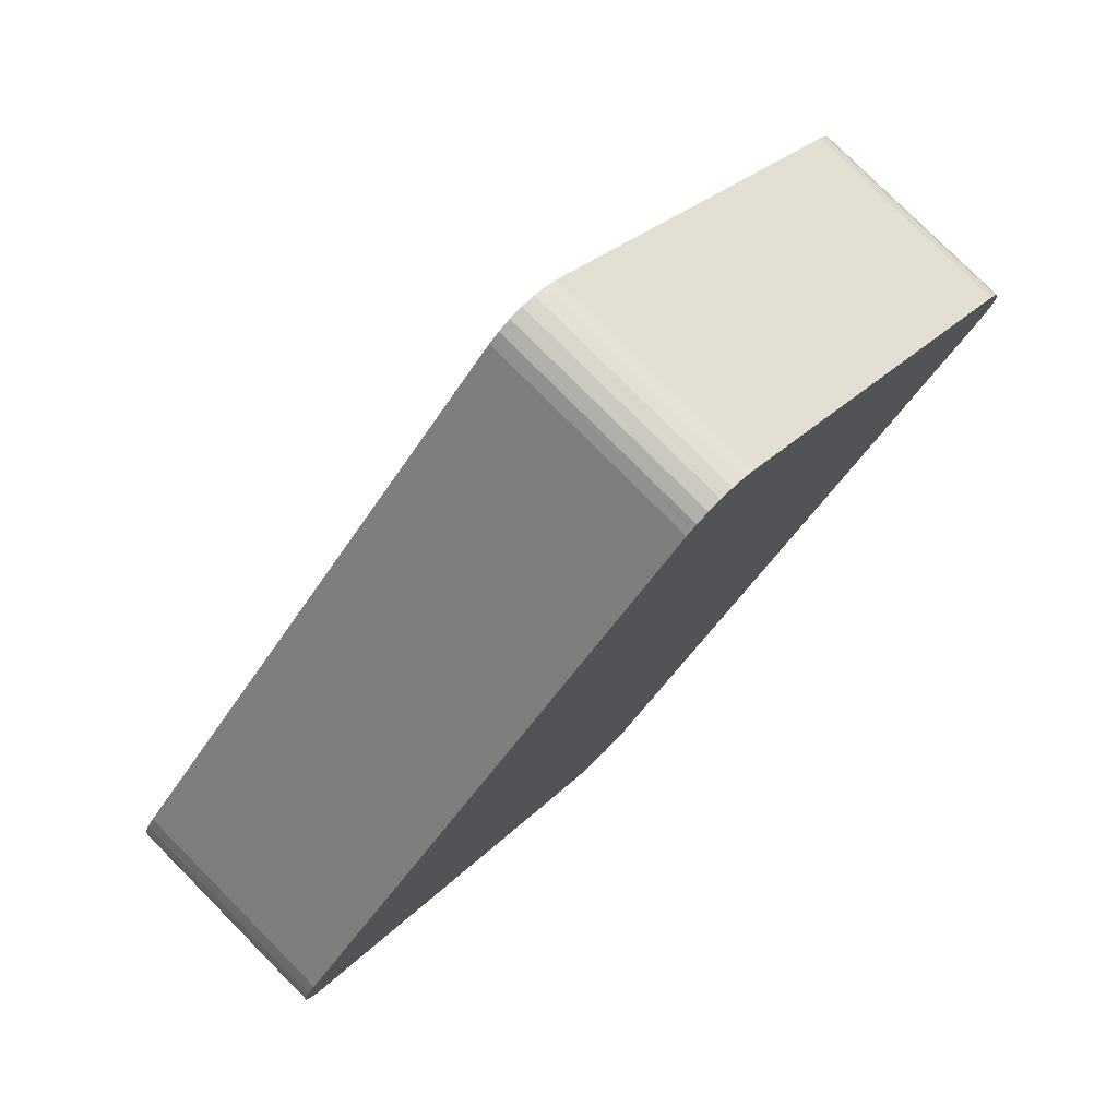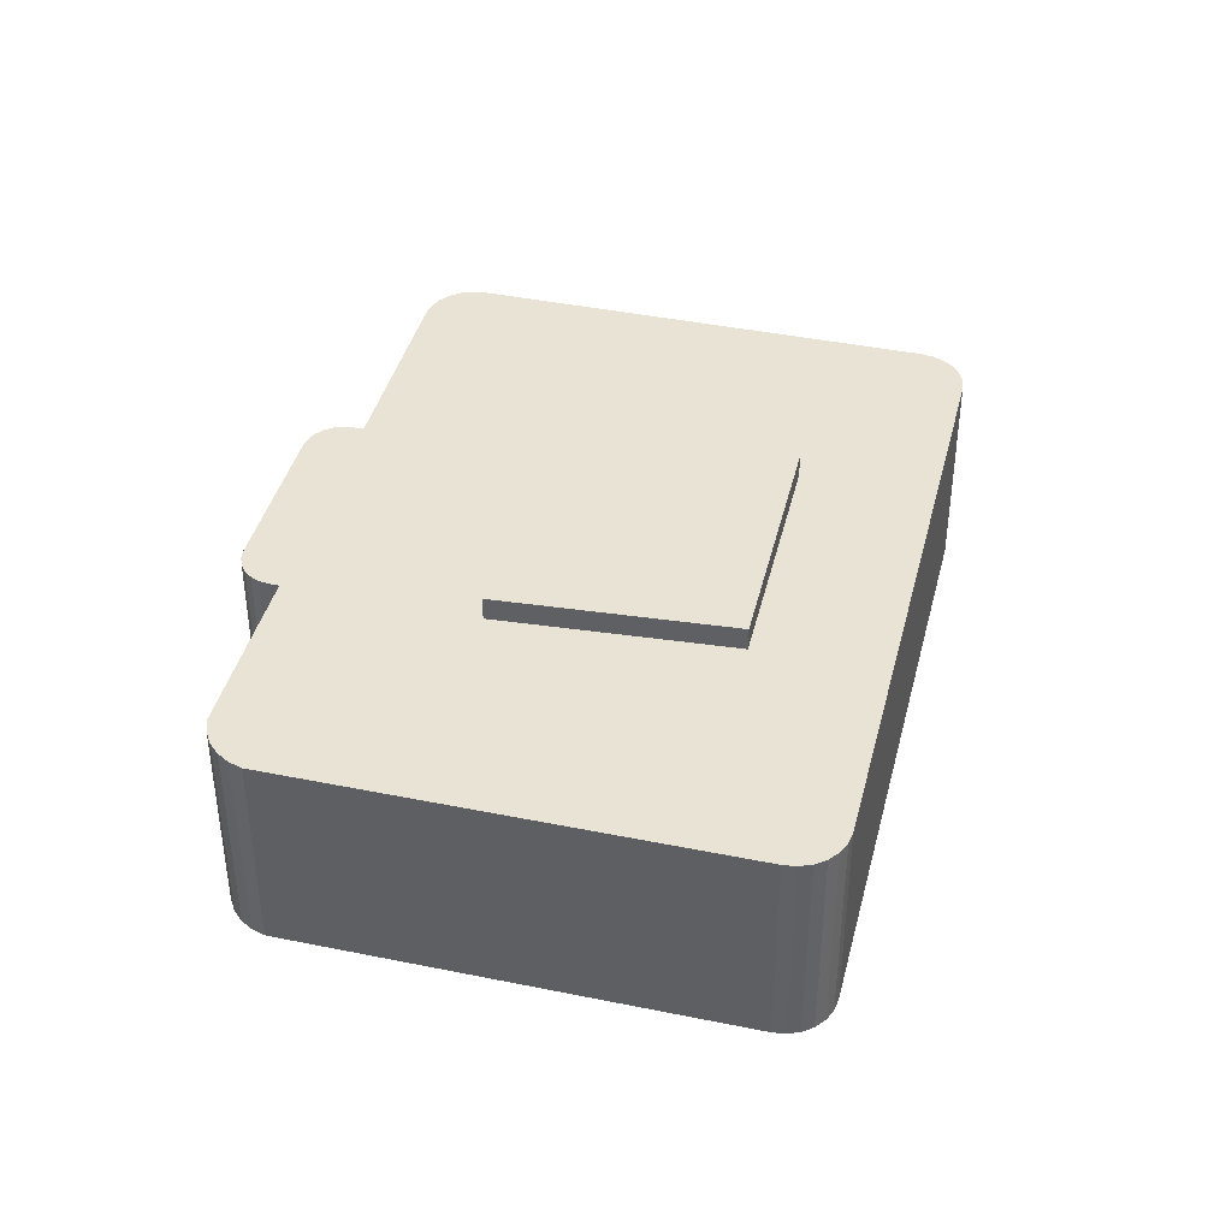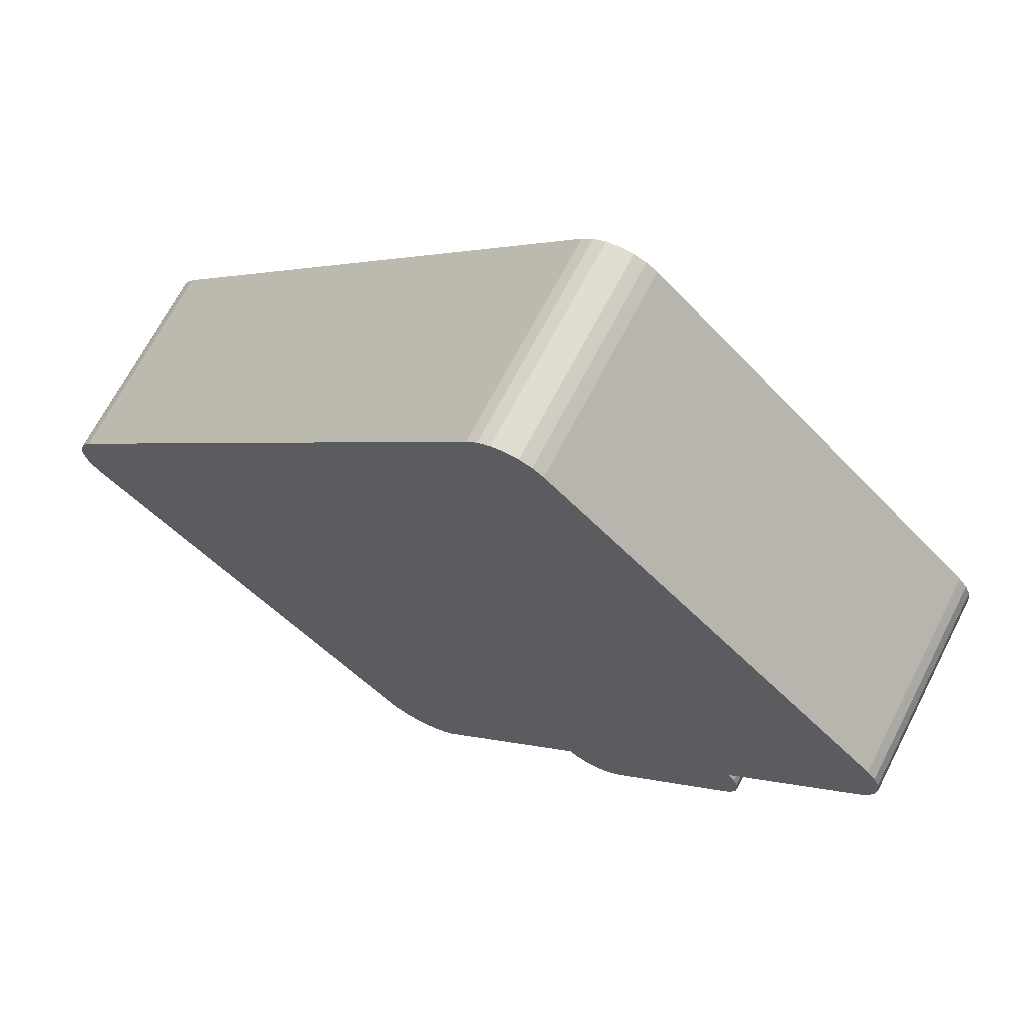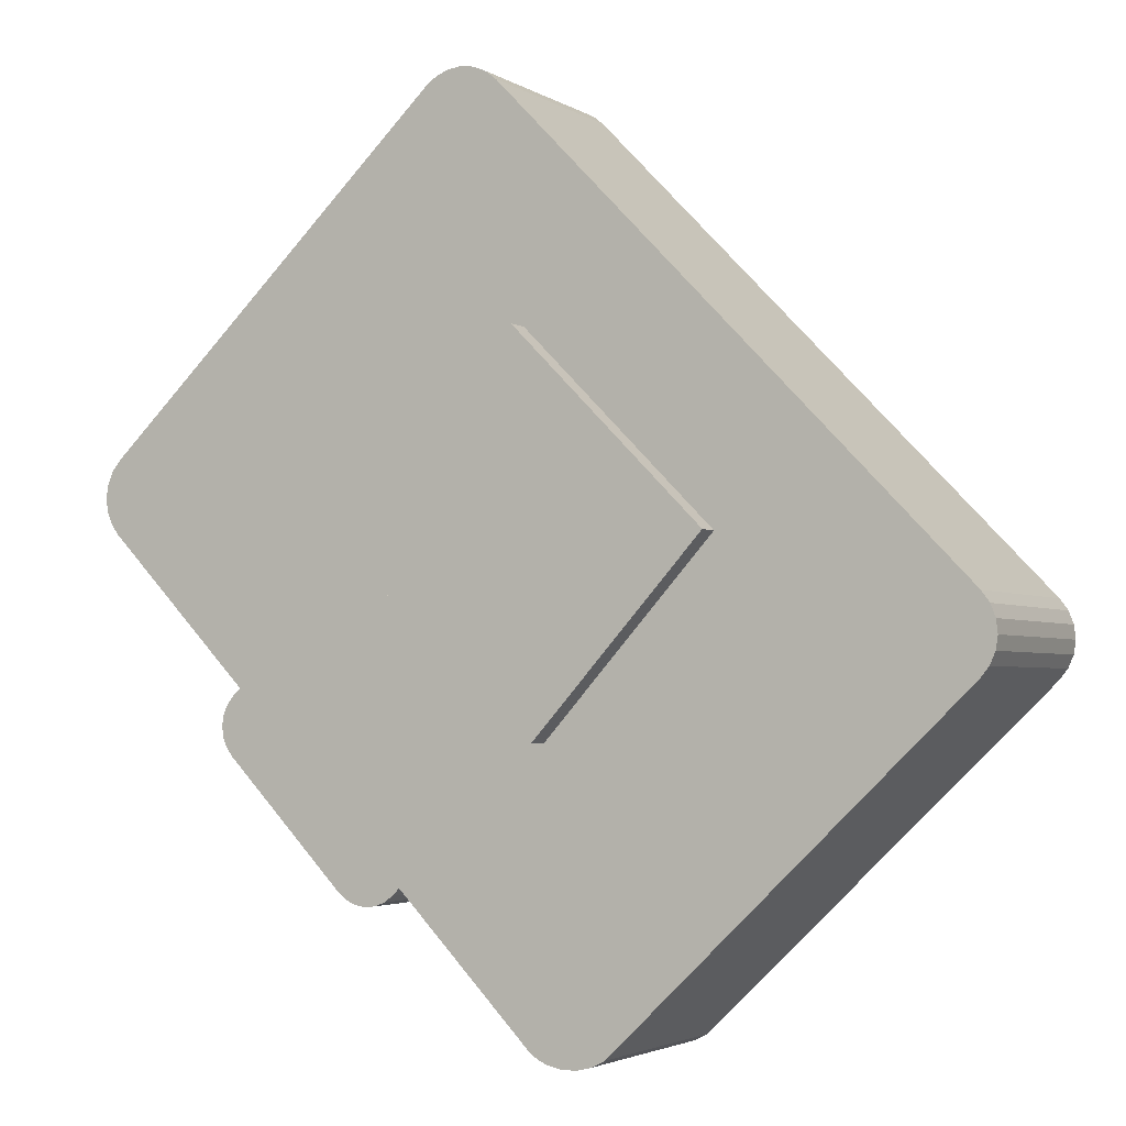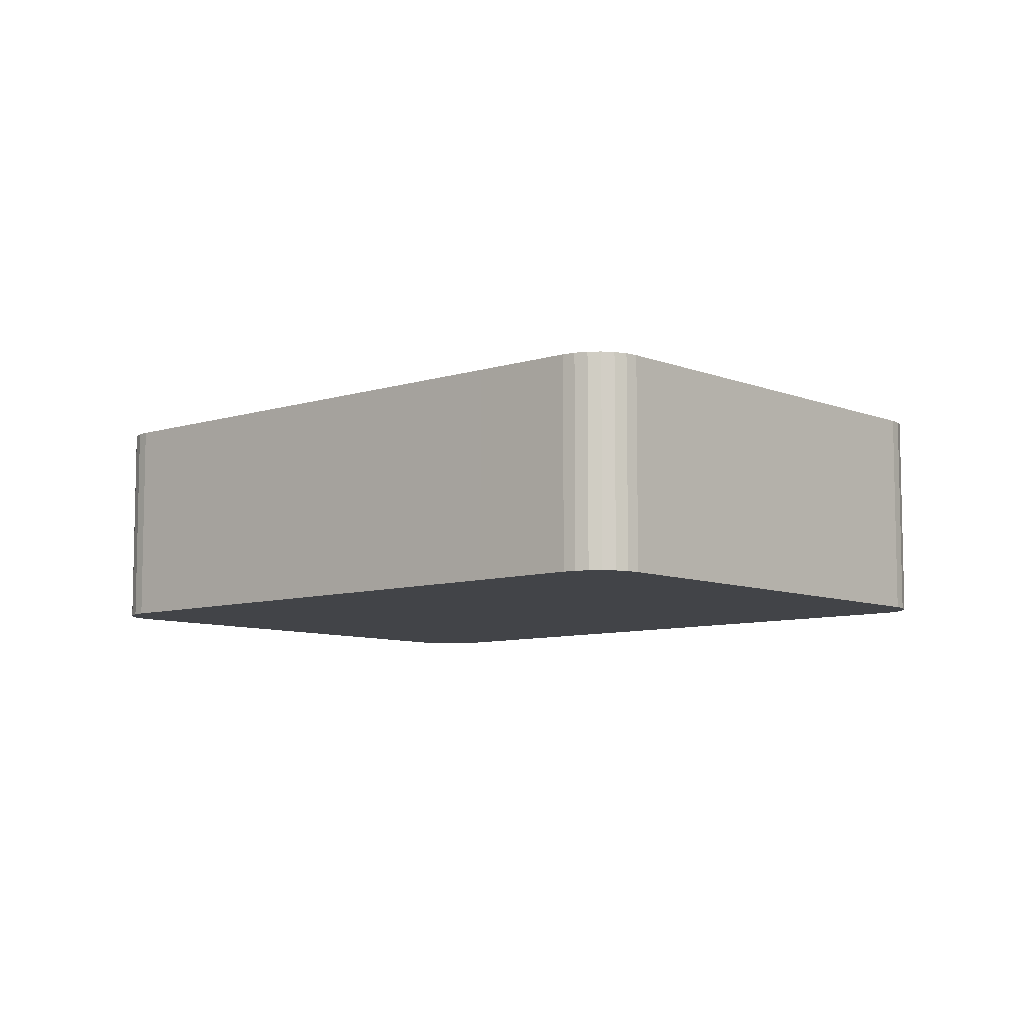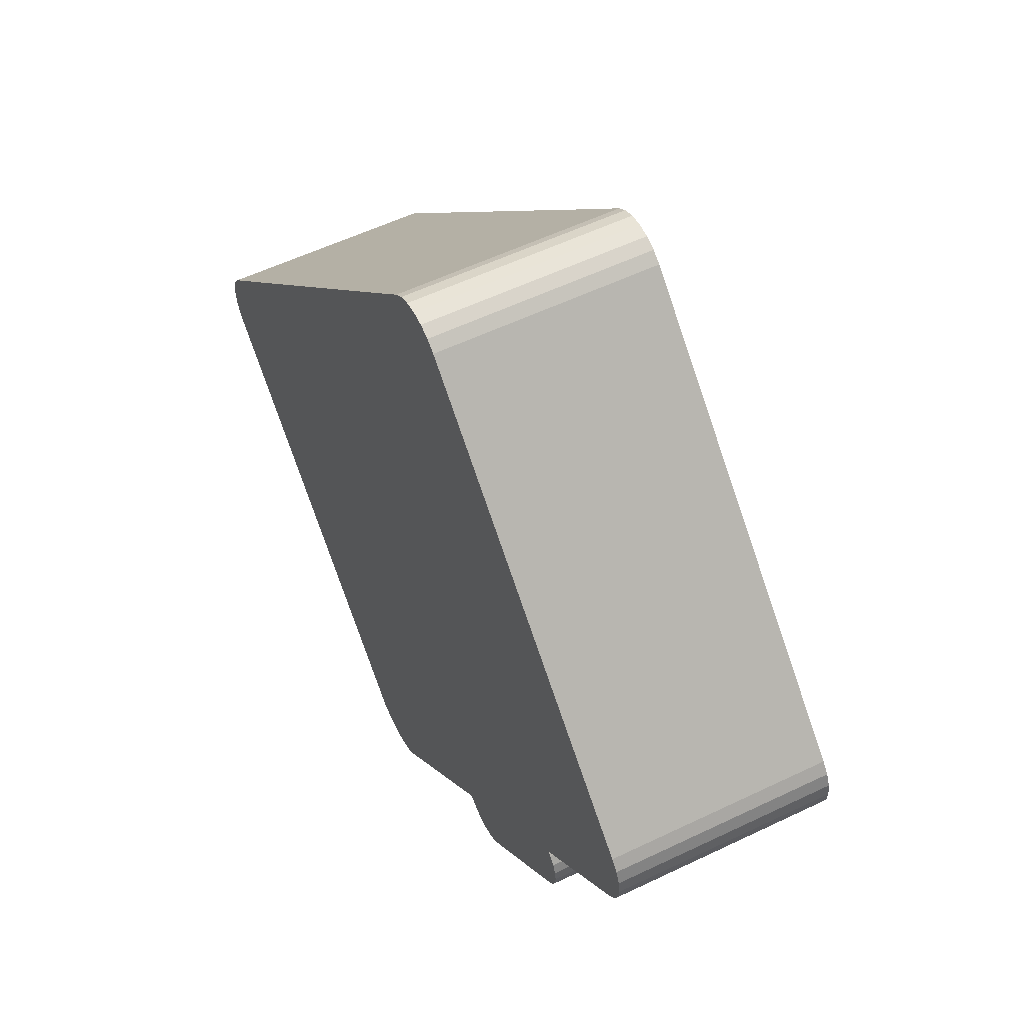
<metadata>
{"format":"obj","ext":"obj","renderer":"f3d","projection":"perspective","resolution":1024,"background":"white","views":[{"elev":78.3,"azim":-44.8,"up":"+Z"},{"elev":41.1,"azim":-122.1,"up":"+Y"},{"elev":67.6,"azim":27.2,"up":"+Z"},{"elev":-2.9,"azim":-152.5,"up":"+Z"},{"elev":-8.1,"azim":-4.2,"up":"+Y"},{"elev":55.8,"azim":63.2,"up":"+Z"}]}
</metadata>
<code>
v  8.234 4.632 -8.266
v  8.555 -0.15 -8.344
v  8.234 -0.15 -8.266
v  8.555 4.632 -8.344
v  9.386 4.632 -8.189
v  9.551 -0.15 -8.085
v  9.385 -0.15 -8.189
v  9.551 4.632 -8.085
v  9.208 4.632 -8.269
v  9.208 -0.15 -8.269
v  8.886 4.632 -8.345
v  8.886 -0.15 -8.345
v  7.94 4.632 -8.116
v  7.939 -0.15 -8.116
v  0.3492 4.632 -0.7998
v  0.3491 -0.15 -0.7997
v  0.1635 4.632 -0.5671
v  0.1634 -0.15 -0.567
v  0.04476 4.632 -0.2944
v  0.04466 -0.15 -0.2942
v  0.000102 4.632 -0.0001515
v  0 -0.15 -9.185e-18
v  0.03353 4.632 0.2955
v  0.03343 -0.15 0.2957
v  0.1424 4.632 0.5725
v  0.1423 -0.15 0.5727
v  0.3185 4.632 0.812
v  0.3184 -0.15 0.8121
v  8.665 4.632 9.467
v  8.665 -0.15 9.467
v  10.36 4.632 11.23
v  10.36 -0.15 11.23
v  10.6 4.632 11.42
v  10.6 -0.15 11.42
v  10.87 -0.15 11.54
v  10.87 4.632 11.54
v  11.16 -0.15 11.58
v  11.16 4.632 11.58
v  11.46 -0.15 11.55
v  11.46 4.632 11.55
v  11.73 -0.15 11.44
v  11.73 4.632 11.44
v  11.97 -0.15 11.26
v  11.97 4.632 11.26
v  19.55 -0.15 3.956
v  19.55 4.632 3.956
v  19.74 -0.15 3.724
v  19.74 4.632 3.724
v  19.86 -0.15 3.452
v  19.86 4.632 3.451
v  19.9 -0.15 3.157
v  19.9 4.632 3.157
v  19.87 -0.15 2.861
v  19.87 4.632 2.861
v  19.76 -0.15 2.584
v  19.76 4.632 2.584
v  19.58 -0.15 2.345
v  19.58 4.632 2.345
v  16.51 -0.15 -0.848
v  16.51 4.632 -0.8482
v  12.62 -0.15 -4.894
v  12.62 4.632 -4.894
v  16.77 6.676e-17 -1.09
v  16.51 4.378 -0.8482
v  16.51 5.193e-17 -0.848
v  16.77 4.378 -1.09
v  16.91 7.8e-17 -1.274
v  16.91 4.378 -1.274
v  17.01 9.118e-17 -1.489
v  17.01 4.378 -1.489
v  17.04 1.054e-16 -1.721
v  17.04 4.378 -1.721
v  17.01 1.197e-16 -1.955
v  17.01 4.378 -1.955
v  16.93 1.331e-16 -2.173
v  16.93 4.378 -2.173
v  16.79 1.446e-16 -2.362
v  16.79 4.378 -2.362
v  14.14 3.131e-16 -5.113
v  14.14 4.378 -5.113
v  13.96 3.22e-16 -5.259
v  13.96 4.378 -5.26
v  13.75 4.378 -5.354
v  13.75 3.278e-16 -5.353
v  13.51 4.378 -5.389
v  13.51 3.3e-16 -5.389
v  13.28 4.378 -5.362
v  13.28 3.284e-16 -5.362
v  13.06 4.378 -5.277
v  13.06 3.231e-16 -5.277
v  12.87 4.378 -5.137
v  12.87 3.146e-16 -5.137
v  12.62 4.378 -4.894
v  12.62 2.997e-16 -4.894
v  9.266 -0.02 -2.024
v  13.61 5.169 1.887
v  13.61 -0.02 1.888
v  9.266 5.169 -2.025
v  5.606 5.169 2.04
v  5.606 -0.02 2.04
v  9.722 5.169 6.205
v  9.722 -0.02 6.205
g defaultobject
f 1 2 3
f 2 1 4
f 5 6 7
f 6 5 8
f 9 7 10
f 7 9 5
f 11 10 12
f 10 11 9
f 4 12 2
f 12 4 11
f 13 3 14
f 3 13 1
f 15 14 16
f 14 15 13
f 17 16 18
f 16 17 15
f 19 18 20
f 18 19 17
f 21 20 22
f 20 21 19
f 23 22 24
f 22 23 21
f 25 24 26
f 24 25 23
f 27 26 28
f 26 27 25
f 29 28 30
f 28 29 27
f 31 30 32
f 30 31 29
f 33 32 34
f 32 33 31
f 35 33 34
f 33 35 36
f 37 36 35
f 36 37 38
f 39 38 37
f 38 39 40
f 41 40 39
f 40 41 42
f 43 42 41
f 42 43 44
f 45 44 43
f 44 45 46
f 47 46 45
f 46 47 48
f 49 48 47
f 48 49 50
f 51 50 49
f 50 51 52
f 53 52 51
f 52 53 54
f 55 54 53
f 54 55 56
f 57 56 55
f 56 57 58
f 59 58 57
f 58 59 60
f 61 60 59
f 60 61 62
f 63 64 65
f 64 63 66
f 67 66 63
f 66 67 68
f 69 68 67
f 68 69 70
f 71 70 69
f 70 71 72
f 73 72 71
f 72 73 74
f 75 74 73
f 74 75 76
f 77 76 75
f 76 77 78
f 79 78 77
f 78 79 80
f 81 80 79
f 80 81 82
f 83 81 84
f 81 83 82
f 85 84 86
f 84 85 83
f 87 86 88
f 86 87 85
f 89 88 90
f 88 89 87
f 91 90 92
f 90 91 89
f 93 92 94
f 92 93 91
f 64 94 65
f 94 64 93
f 95 96 97
f 96 95 98
f 99 95 100
f 95 99 98
f 101 100 102
f 100 101 99
f 97 101 102
f 101 97 96
f 6 62 61
f 62 6 8
f 94 63 65
f 63 94 67
f 67 94 69
f 69 94 71
f 71 94 73
f 73 94 75
f 75 94 77
f 77 94 79
f 79 94 81
f 81 94 84
f 84 94 86
f 86 94 88
f 88 94 90
f 90 94 92
f 95 102 100
f 102 95 97
f 12 3 2
f 3 12 14
f 14 12 10
f 14 10 16
f 16 10 7
f 16 7 6
f 16 6 61
f 16 61 59
f 16 59 18
f 18 59 20
f 20 59 22
f 22 59 24
f 24 59 26
f 26 59 28
f 28 59 30
f 30 59 57
f 30 57 55
f 30 55 53
f 30 53 51
f 30 51 49
f 30 49 47
f 30 47 45
f 30 45 43
f 30 43 32
f 32 43 34
f 34 43 35
f 35 43 41
f 35 41 37
f 37 41 39
f 66 93 64
f 93 66 68
f 93 68 70
f 93 70 72
f 93 72 74
f 93 74 76
f 93 76 78
f 93 78 80
f 93 80 91
f 91 80 89
f 89 80 87
f 87 80 85
f 85 80 83
f 83 80 82
f 98 101 96
f 101 98 99
f 56 52 54
f 52 56 58
f 52 58 50
f 50 58 60
f 50 60 48
f 48 60 46
f 46 60 44
f 44 60 62
f 44 62 8
f 44 8 5
f 44 5 9
f 44 9 11
f 44 11 4
f 44 4 1
f 44 1 13
f 44 13 15
f 44 15 42
f 42 15 40
f 40 15 38
f 38 15 36
f 36 15 33
f 33 15 31
f 31 15 29
f 29 15 27
f 27 15 17
f 27 17 19
f 27 19 21
f 27 21 25
f 25 21 23

</code>
